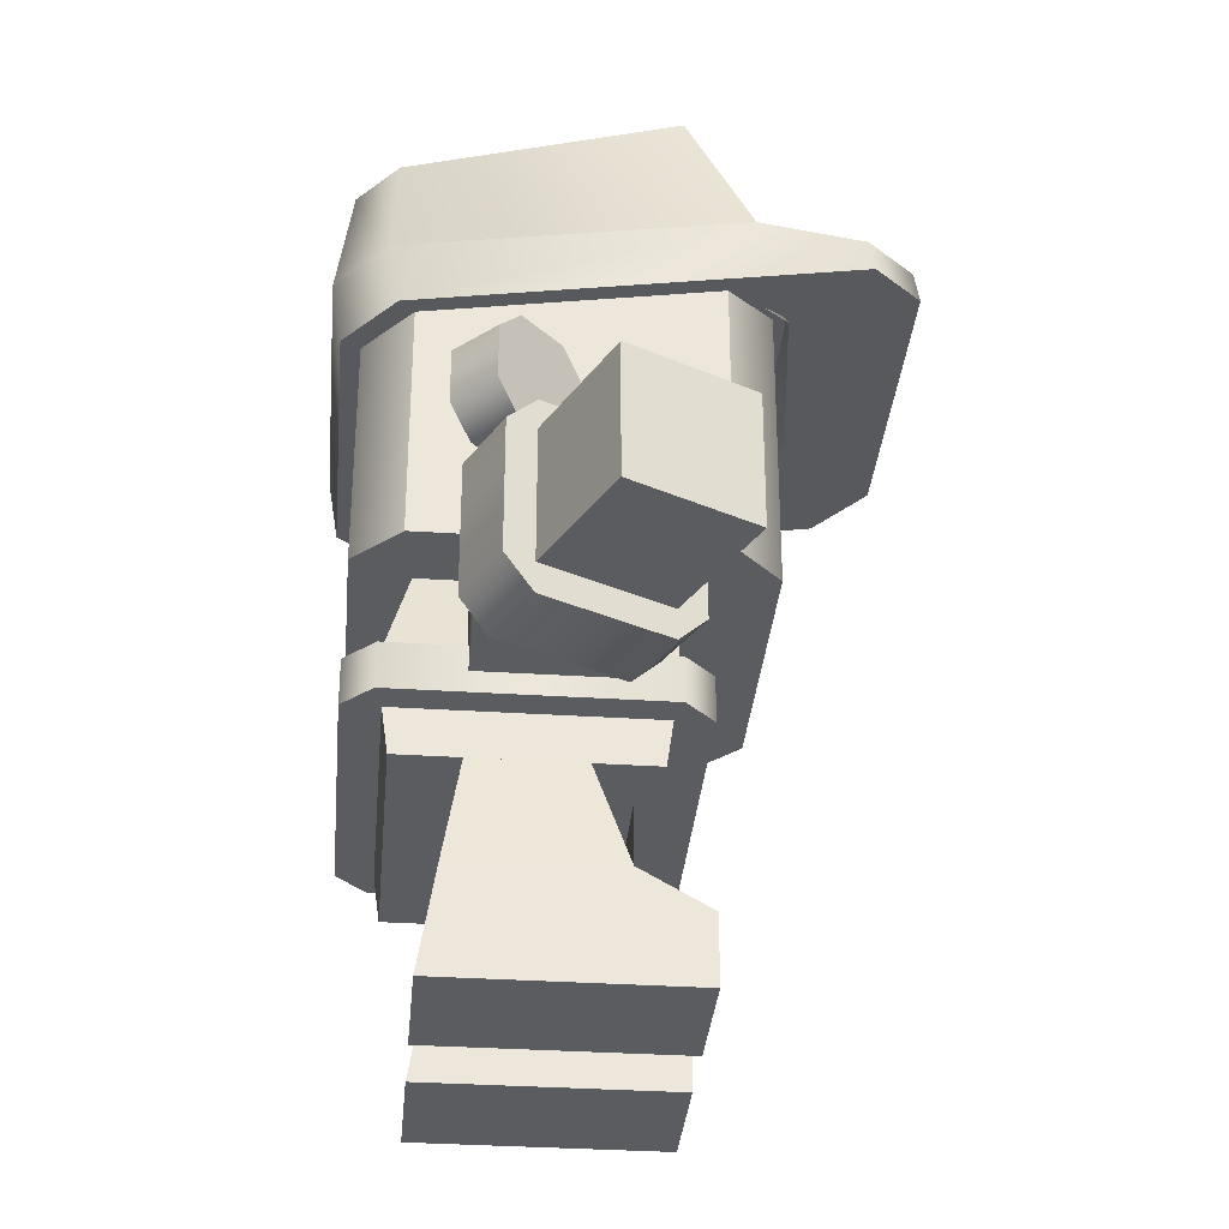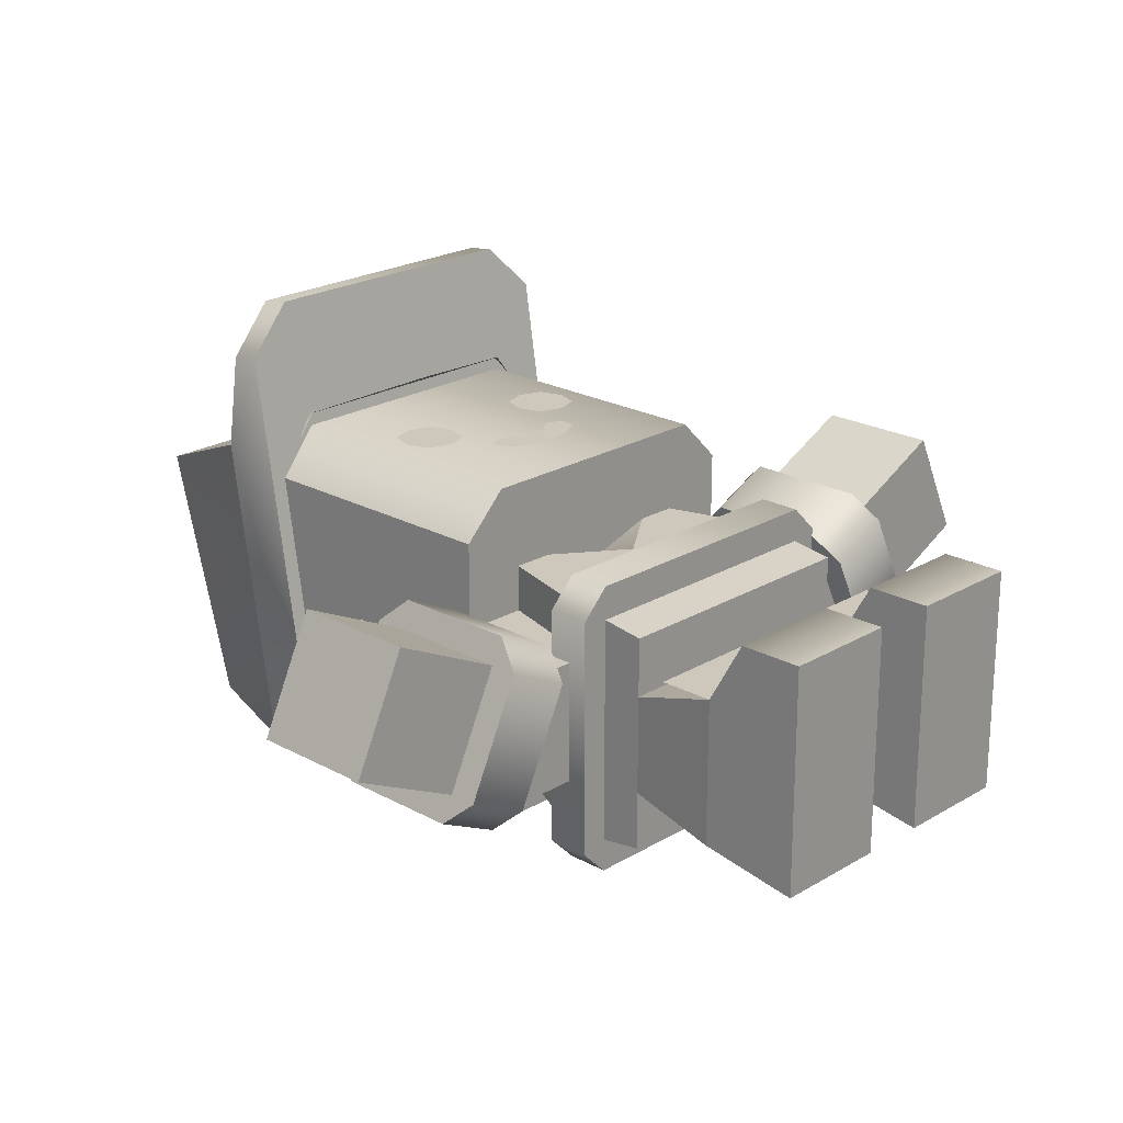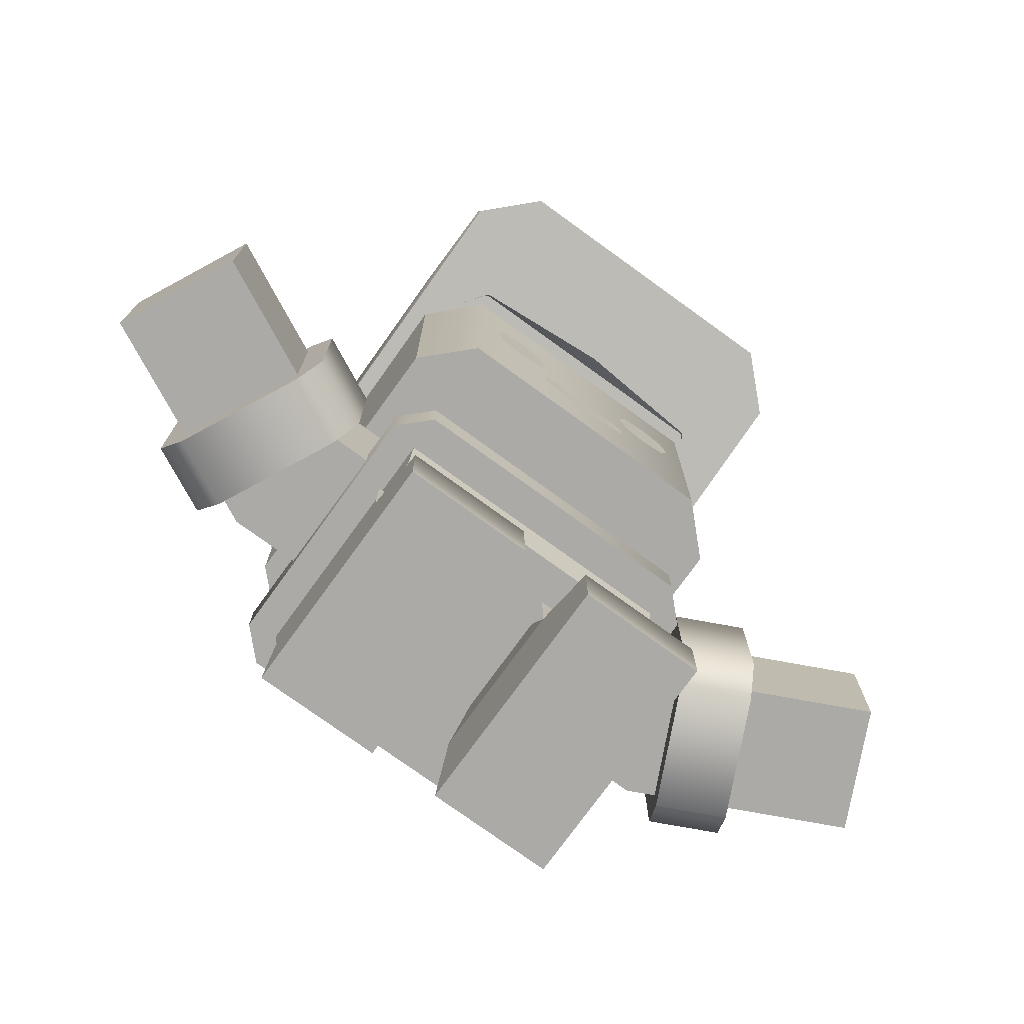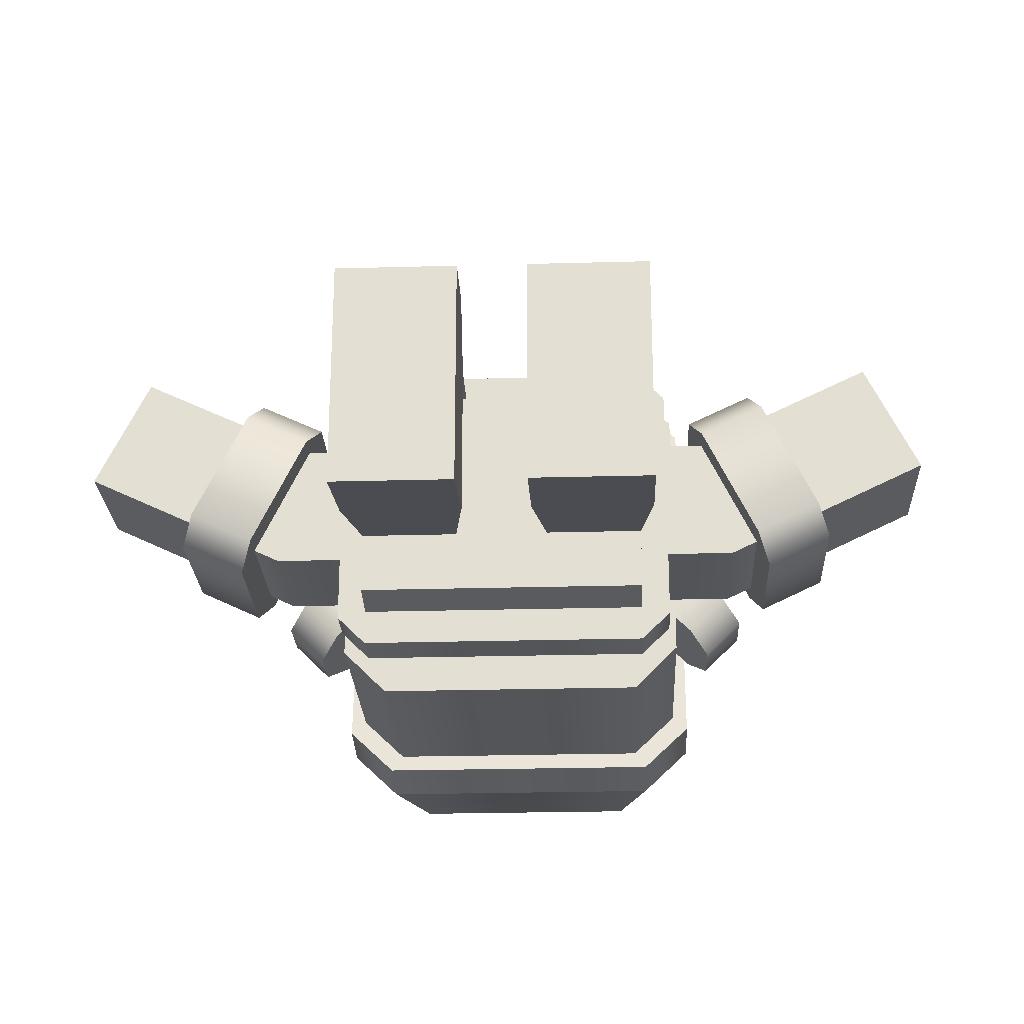
<metadata>
{"format":"obj","ext":"obj","renderer":"f3d","projection":"perspective","resolution":1024,"background":"white","views":[{"elev":-33.6,"azim":-95.1,"up":"+Y"},{"elev":21.8,"azim":-46.2,"up":"+Z"},{"elev":-76.1,"azim":-35.9,"up":"+Y"},{"elev":-24.6,"azim":2.6,"up":"+Z"}]}
</metadata>
<code>
g leg-left
v 0.1368 0.09 -0.08782 1 1 1
v 0.1368 0.09 0.045 1 1 1
v 0.1261 0.1762 -0.07375 1 1 1
v 0.1261 0.1762 0.01625 1 1 1
v 0.04102 0.1762 0.01625 1 1 1
v 0.04102 0.1762 -0.07375 1 1 1
v 0.03038 0.09 0.045 1 1 1
v 0.03038 0.09 -0.08782 1 1 1
v 0.03038 0 -0.1025 1 1 1
v 0.03038 0 0.1025 1 1 1
v 0.03038 0.0575 0.1025 1 1 1
v 0.1368 0 -0.1025 1 1 1
v 0.1368 0 0.1025 1 1 1
v 0.1368 0.0575 0.1025 1 1 1
v 0.1368 0.14 0.045 1 1 1
v 0.03038 0.14 0.045 1 1 1
f 3 2 1
f 2 3 4
f 3 5 4
f 5 3 6
f 4 7 2
f 7 4 5
f 6 1 8
f 1 6 3
f 7 6 8
f 6 7 5
f 10 8 9
f 8 10 7
f 7 10 11
f 1 13 12
f 13 1 2
f 13 2 14
f 8 12 9
f 12 8 1
f 14 10 13
f 10 14 11
f 2 11 14
f 11 2 7
f 10 12 13
f 12 10 9
f 15 7 2
f 7 15 16
g leg-right
v -0.03038 0.09 0.045 1 1 1
v -0.1368 0.09 0.045 1 1 1
v -0.03038 0.14 0.045 1 1 1
v -0.1368 0.14 0.045 1 1 1
v -0.03038 0 0.1025 1 1 1
v -0.1368 0 0.1025 1 1 1
v -0.03038 0.0575 0.1025 1 1 1
v -0.1368 0.0575 0.1025 1 1 1
v -0.1368 0 -0.1025 1 1 1
v -0.1368 0.09 -0.08782 1 1 1
v -0.03038 0 -0.1025 1 1 1
v -0.03038 0.09 -0.08782 1 1 1
v -0.1261 0.1762 -0.07375 1 1 1
v -0.04102 0.1762 -0.07375 1 1 1
v -0.04102 0.1762 0.01625 1 1 1
v -0.1261 0.1762 0.01625 1 1 1
f 19 18 17
f 18 19 20
f 23 22 21
f 22 23 24
f 22 26 25
f 26 22 18
f 18 22 24
f 26 27 25
f 27 26 28
f 17 24 23
f 24 17 18
f 28 21 27
f 21 28 17
f 21 17 23
f 22 27 21
f 27 22 25
f 29 28 26
f 28 29 30
f 30 32 31
f 32 30 29
f 18 29 26
f 29 18 32
f 31 18 17
f 18 31 32
f 30 17 28
f 17 30 31
g torso
v 0.1261 0.1762 0.06945 1 1 1
v 0.1261 0.1762 -0.127 1 1 1
v -0.1261 0.1762 0.06945 1 1 1
v -0.1261 0.1762 -0.127 1 1 1
v -0.1261 0.2531 -0.1379 1 1 1
v -0.1261 0.2531 0.08036 1 1 1
v 0.1261 0.2531 0.08036 1 1 1
v 0.1261 0.2531 -0.1379 1 1 1
v 0.06245 0.3432 0.08036 1 1 1
v -2.888e-15 0.2982 0.08036 1 1 1
v -2.888e-15 0.3432 0.06036 1 1 1
v -0.06245 0.3432 0.08036 1 1 1
v -0.0999 0.3432 -0.1149 1 1 1
v 0.0999 0.3432 -0.1149 1 1 1
v 0.0999 0.3432 0.08036 1 1 1
v -0.0999 0.3432 0.08036 1 1 1
v 0.1261 0.2531 -0.1629 1 1 1
v 0.1261 0.2147 -0.1629 1 1 1
v 0.1511 0.2531 -0.1379 1 1 1
v 0.1511 0.2147 -0.1379 1 1 1
v 0.1511 0.2147 0.08036 1 1 1
v 0.1261 0.2147 0.1054 1 1 1
v -0.1261 0.2147 0.1054 1 1 1
v -0.1261 0.2147 -0.1629 1 1 1
v -0.1511 0.2147 0.08036 1 1 1
v -0.1511 0.2147 -0.1379 1 1 1
v 0.1261 0.2531 0.1054 1 1 1
v -0.1261 0.2531 0.1054 1 1 1
v -0.1511 0.2531 0.08036 1 1 1
v -0.1511 0.2531 -0.1379 1 1 1
v 0.1511 0.2531 0.08036 1 1 1
v -0.1261 0.2531 -0.1629 1 1 1
f 35 34 33
f 34 35 36
f 36 38 37
f 38 36 35
f 39 35 33
f 35 39 38
f 39 34 40
f 34 39 33
f 36 40 34
f 40 36 37
f 43 42 41
f 44 42 43
f 45 40 37
f 40 45 46
f 42 47 41
f 42 39 47
f 39 42 38
f 42 48 38
f 48 42 44
f 45 47 46
f 47 45 41
f 41 45 43
f 43 45 44
f 44 45 48
f 38 45 37
f 45 38 48
f 46 39 40
f 39 46 47
f 51 50 49
f 50 51 52
f 54 52 53
f 52 54 50
f 50 54 55
f 50 55 56
f 56 55 57
f 56 57 58
f 59 55 54
f 55 59 60
f 55 61 57
f 61 55 60
f 57 62 58
f 62 57 61
f 49 63 51
f 63 49 59
f 59 49 64
f 59 64 60
f 60 64 62
f 60 62 61
f 63 52 51
f 52 63 53
f 64 50 56
f 50 64 49
f 58 64 56
f 64 58 62
f 59 53 63
f 53 59 54
g arm-left
v 0.0999 0.2323 -0.07275 1 1 1
v 0.0999 0.3432 -0.07275 1 1 1
v 0.0999 0.2323 0.03825 1 1 1
v 0.0999 0.3432 0.03825 1 1 1
v 0.2336 0.3432 -0.06185 1 1 1
v 0.1857 0.3432 0.03825 1 1 1
v 0.2109 0.3432 -0.07275 1 1 1
v 0.2902 0.2072 -0.03476 1 1 1
v 0.2336 0.2072 -0.06185 1 1 1
v 0.2422 0.2072 0.06534 1 1 1
v 0.1857 0.2072 0.03825 1 1 1
v 0.301 0.2323 -0.05731 1 1 1
v 0.301 0.3432 -0.05731 1 1 1
v 0.2902 0.2323 -0.03476 1 1 1
v 0.2902 0.3683 -0.03476 1 1 1
v 0.2422 0.2323 0.06534 1 1 1
v 0.2902 0.3432 -0.03476 1 1 1
v 0.2422 0.3683 0.06534 1 1 1
v 0.2422 0.3432 0.06534 1 1 1
v 0.2314 0.2323 0.08788 1 1 1
v 0.2314 0.3432 0.08788 1 1 1
v 0.2444 0.3432 -0.0844 1 1 1
v 0.2336 0.3683 -0.06185 1 1 1
v 0.1749 0.2323 0.0608 1 1 1
v 0.2444 0.2323 -0.0844 1 1 1
v 0.1749 0.3432 0.0608 1 1 1
v 0.1857 0.3683 0.03825 1 1 1
v 0.1857 0.2323 0.03825 1 1 1
v 0.2336 0.2323 -0.06185 1 1 1
v 0.2109 0.2323 -0.07275 1 1 1
v 0.3903 0.3432 0.0132 1 1 1
v 0.3903 0.2323 0.0132 1 1 1
v 0.3423 0.3432 0.1133 1 1 1
v 0.3423 0.2323 0.1133 1 1 1
f 67 66 65
f 66 67 68
f 71 70 69
f 70 71 66
f 70 66 68
f 74 73 72
f 73 74 75
f 77 72 76
f 72 77 78
f 79 78 77
f 72 78 80
f 78 79 81
f 72 80 74
f 81 79 82
f 74 80 83
f 81 82 83
f 74 83 84
f 83 82 85
f 84 83 85
f 86 79 77
f 79 86 87
f 84 75 74
f 75 84 88
f 72 89 76
f 89 72 73
f 91 88 90
f 70 88 91
f 87 70 91
f 92 88 70
f 92 75 88
f 93 75 92
f 87 69 70
f 75 93 73
f 69 73 93
f 86 69 87
f 86 73 69
f 73 86 89
f 86 76 89
f 76 86 77
f 91 85 82
f 85 91 90
f 92 94 93
f 94 92 65
f 65 92 67
f 87 82 79
f 82 87 91
f 65 71 94
f 71 65 66
f 85 88 84
f 88 85 90
f 70 67 92
f 67 70 68
f 71 93 94
f 93 71 69
f 97 96 95
f 96 97 98
f 98 78 96
f 78 98 80
f 98 83 80
f 83 98 97
f 81 97 95
f 97 81 83
f 81 96 78
f 96 81 95
g arm-right
v -0.2109 0.2323 -0.07275 1 1 1
v -0.0999 0.2323 -0.07275 1 1 1
v -0.2109 0.3432 -0.07275 1 1 1
v -0.0999 0.3432 -0.07275 1 1 1
v -0.0999 0.3432 0.03825 1 1 1
v -0.0999 0.2323 0.03825 1 1 1
v -0.2444 0.2323 -0.0844 1 1 1
v -0.2444 0.3432 -0.0844 1 1 1
v -0.301 0.2323 -0.05731 1 1 1
v -0.301 0.3432 -0.05731 1 1 1
v -0.1857 0.2072 0.03825 1 1 1
v -0.2336 0.2072 -0.06185 1 1 1
v -0.2422 0.2072 0.06534 1 1 1
v -0.2902 0.2072 -0.03476 1 1 1
v -0.1857 0.3432 0.03825 1 1 1
v -0.2336 0.3432 -0.06185 1 1 1
v -0.1857 0.2323 0.03825 1 1 1
v -0.2336 0.2323 -0.06185 1 1 1
v -0.1857 0.3683 0.03825 1 1 1
v -0.2422 0.3683 0.06534 1 1 1
v -0.2336 0.3683 -0.06185 1 1 1
v -0.2902 0.3683 -0.03476 1 1 1
v -0.2314 0.2323 0.08788 1 1 1
v -0.2314 0.3432 0.08788 1 1 1
v -0.1749 0.2323 0.0608 1 1 1
v -0.1749 0.3432 0.0608 1 1 1
v -0.2422 0.3432 0.06534 1 1 1
v -0.2422 0.2323 0.06534 1 1 1
v -0.2902 0.3432 -0.03476 1 1 1
v -0.2902 0.2323 -0.03476 1 1 1
v -0.3423 0.2323 0.1133 1 1 1
v -0.3423 0.3432 0.1133 1 1 1
v -0.3903 0.3432 0.0132 1 1 1
v -0.3903 0.2323 0.0132 1 1 1
f 101 100 99
f 100 101 102
f 103 100 102
f 100 103 104
f 107 106 105
f 106 107 108
f 111 110 109
f 110 111 112
f 101 103 102
f 103 101 113
f 113 101 114
f 115 100 104
f 100 115 99
f 99 115 116
f 114 99 116
f 99 114 101
f 103 115 104
f 115 103 113
f 119 118 117
f 118 119 120
f 123 122 121
f 122 123 124
f 109 124 123
f 115 124 109
f 110 115 109
f 113 124 115
f 113 117 124
f 113 119 117
f 110 116 115
f 114 119 113
f 110 114 116
f 119 114 106
f 110 106 114
f 106 110 105
f 112 105 110
f 105 112 107
f 117 122 124
f 122 117 118
f 118 121 122
f 125 121 118
f 120 125 118
f 126 121 125
f 120 127 125
f 126 111 121
f 120 128 127
f 128 111 126
f 108 128 120
f 111 128 112
f 108 112 128
f 112 108 107
f 106 120 119
f 120 106 108
f 121 109 123
f 109 121 111
f 125 129 126
f 129 125 130
f 127 130 125
f 130 127 131
f 129 131 132
f 131 129 130
f 129 128 126
f 128 129 132
f 132 127 128
f 127 132 131
g head
v -0.12 0.3432 -0.1624 1 1 1
v 0.12 0.3432 -0.1624 1 1 1
v -0.12 0.6145 -0.1624 1 1 1
v 0.12 0.6145 -0.1624 1 1 1
v -0.16 0.3432 -0.1224 1 1 1
v -0.16 0.6145 -0.1224 1 1 1
v 0.16 0.3432 -0.1224 1 1 1
v 0.16 0.6145 -0.1224 1 1 1
v 0.16 0.6145 0.1176 1 1 1
v 0.16 0.437 -0.02736 1 1 1
v 0.16 0.3432 -0.02736 1 1 1
v 0.16 0.437 0.04514 1 1 1
v 0.16 0.4551 0.1009 1 1 1
v 0.16 0.5042 0.1176 1 1 1
v -0.16 0.5042 0.1176 1 1 1
v -0.16 0.4551 0.1009 1 1 1
v -0.16 0.6145 0.1176 1 1 1
v -0.16 0.437 0.04514 1 1 1
v -0.16 0.437 -0.02736 1 1 1
v -0.16 0.3432 -0.02736 1 1 1
v -0.09 0.6613 -0.1224 1 1 1
v 0.09 0.6613 -0.1224 1 1 1
v -0.12 0.6613 -0.09236 1 1 1
v -0.12 0.6613 0.08764 1 1 1
v 0.12 0.6613 -0.09236 1 1 1
v 0.12 0.6613 0.08764 1 1 1
v -0.09 0.6613 0.1176 1 1 1
v -0.12 0.6145 0.1576 1 1 1
v 0.09 0.6613 0.1176 1 1 1
v 0.12 0.6145 0.1576 1 1 1
v 0.16 0.6145 0.1176 1 1 1
v 0.16 0.5895 0.1176 1 1 1
v 0.12 0.5895 0.1701 1 1 1
v 0.12 0.6145 0.1576 1 1 1
v -0.16 0.5895 0.1176 1 1 1
v -0.16 0.6145 0.1176 1 1 1
v -0.12 0.5895 0.1701 1 1 1
v -0.12 0.6145 0.1576 1 1 1
v 1.82e-09 0.5645 0.1826 1 1 1
v 0.16 0.5078 -0.02736 1 1 1
v 0.1767 0.5078 -0.01067 1 1 1
v 0.16 0.4842 0.006014 1 1 1
v 0.1767 0.4134 -0.01067 1 1 1
v 0.16 0.4134 -0.02736 1 1 1
v 0.16 0.437 0.006014 1 1 1
v -0.16 0.5078 -0.02736 1 1 1
v -0.16 0.4842 0.006014 1 1 1
v -0.1767 0.5078 -0.01067 1 1 1
v -0.16 0.437 0.006014 1 1 1
v -0.16 0.4134 -0.02736 1 1 1
v -0.1767 0.4134 -0.01067 1 1 1
v 0.2268 0.4842 -0.06074 1 1 1
v 0.2268 0.437 -0.06074 1 1 1
v 0.2101 0.5078 -0.04405 1 1 1
v 0.2101 0.4134 -0.04405 1 1 1
v 0.1767 0.5078 -0.07742 1 1 1
v 0.16 0.5078 -0.06074 1 1 1
v 0.1767 0.4134 -0.07742 1 1 1
v 0.16 0.4134 -0.06074 1 1 1
v 0.1934 0.4842 -0.09411 1 1 1
v 0.1934 0.437 -0.09411 1 1 1
v -0.16 0.5078 -0.06074 1 1 1
v -0.1767 0.5078 -0.07742 1 1 1
v -0.2101 0.5078 -0.04405 1 1 1
v -0.2268 0.437 -0.06074 1 1 1
v -0.2268 0.4842 -0.06074 1 1 1
v -0.2101 0.4134 -0.04405 1 1 1
v -0.1934 0.437 -0.09411 1 1 1
v -0.1934 0.4842 -0.09411 1 1 1
v -0.1767 0.4134 -0.07742 1 1 1
v -0.16 0.4134 -0.06074 1 1 1
v 0.16 0.3432 0.1176 1 1 1
v 0.12 0.3432 0.1576 1 1 1
v -0.12 0.3432 0.1576 1 1 1
v -0.16 0.3432 0.1176 1 1 1
v 0.01955 0.4016 0.1596 1 1 1
v -0.01955 0.4016 0.1596 1 1 1
v 0.04313 0.4143 0.1596 1 1 1
v -0.04313 0.4143 0.1596 1 1 1
v 0.04486 0.429 0.1596 1 1 1
v 0.01339 0.4246 0.1596 1 1 1
v 0.03124 0.4349 0.1596 1 1 1
v -0.01339 0.4246 0.1596 1 1 1
v -0.04486 0.429 0.1596 1 1 1
v -0.03124 0.4349 0.1596 1 1 1
v 0.07209 0.455 0.1596 1 1 1
v 0.05097 0.4621 0.1596 1 1 1
v 0.09321 0.4621 0.1596 1 1 1
v 0.1003 0.4832 0.1596 1 1 1
v 0.04393 0.4832 0.1596 1 1 1
v 0.09321 0.5043 0.1596 1 1 1
v 0.05097 0.5043 0.1596 1 1 1
v 0.07209 0.5113 0.1596 1 1 1
v -0.07209 0.455 0.1596 1 1 1
v -0.09321 0.4621 0.1596 1 1 1
v -0.05097 0.4621 0.1596 1 1 1
v -0.04393 0.4832 0.1596 1 1 1
v -0.1003 0.4832 0.1596 1 1 1
v -0.05097 0.5043 0.1596 1 1 1
v -0.09321 0.5043 0.1596 1 1 1
v -0.07209 0.5113 0.1596 1 1 1
f 135 134 133
f 134 135 136
f 137 135 133
f 135 137 138
f 136 139 134
f 139 136 140
f 141 139 140
f 139 141 142
f 143 139 142
f 142 141 144
f 144 141 145
f 145 141 146
f 149 148 147
f 149 150 148
f 149 151 150
f 151 149 138
f 138 152 151
f 152 138 137
f 153 136 135
f 136 153 154
f 149 155 138
f 155 149 156
f 157 141 140
f 141 157 158
f 136 157 140
f 157 136 154
f 156 160 159
f 160 156 149
f 157 161 158
f 161 157 154
f 161 154 159
f 159 154 153
f 159 153 156
f 156 153 155
f 135 155 153
f 155 135 138
f 158 162 141
f 162 158 161
f 162 159 160
f 159 162 161
f 165 164 163
f 165 163 166
f 169 168 167
f 169 170 168
f 165 169 171
f 169 165 170
f 170 165 166
f 174 173 172
f 177 176 175
f 180 179 178
f 183 182 181
f 186 185 184
f 185 186 187
f 187 186 175
f 175 186 173
f 175 173 177
f 177 173 174
f 188 173 186
f 173 188 172
f 172 188 189
f 175 190 187
f 190 175 176
f 190 176 191
f 193 188 192
f 188 193 190
f 188 190 191
f 188 191 189
f 192 185 193
f 185 192 184
f 192 186 184
f 186 192 188
f 187 193 185
f 193 187 190
f 195 178 194
f 178 195 180
f 180 195 196
f 199 198 197
f 198 199 196
f 196 199 183
f 196 183 180
f 180 183 181
f 180 181 179
f 197 201 200
f 201 197 198
f 195 200 201
f 200 195 202
f 202 195 194
f 202 194 203
f 201 196 195
f 196 201 198
f 182 202 203
f 202 182 183
f 202 183 199
f 199 200 202
f 200 199 197
f 205 143 204
f 143 205 139
f 139 205 134
f 134 205 206
f 134 206 133
f 133 206 207
f 133 207 152
f 133 152 137
f 152 150 151
f 150 152 207
f 150 207 148
f 148 207 147
f 144 143 142
f 143 144 204
f 204 144 145
f 204 145 146
f 206 147 207
f 147 206 160
f 147 160 149
f 162 206 205
f 206 162 160
f 141 204 146
f 204 141 162
f 204 162 205
f 210 209 208
f 209 210 211
f 211 210 212
f 211 212 213
f 213 212 214
f 215 211 213
f 211 215 216
f 216 215 217
f 220 219 218
f 219 220 221
f 219 221 222
f 222 221 223
f 222 223 224
f 224 223 225
f 228 227 226
f 227 228 229
f 227 229 230
f 230 229 231
f 230 231 232
f 232 231 233
g hat
v -0.1395 0.7093 -0.1392 1 1 1
v -0.1395 0.7733 0.08779 1 1 1
v -0.1744 0.6436 0.1395 1 1 1
v -0.1744 0.5982 -0.1435 1 1 1
v 0.1395 0.7093 -0.1392 1 1 1
v 0.1744 0.5982 -0.1435 1 1 1
v 0.1744 0.6436 0.1395 1 1 1
v 0.1395 0.7733 0.08779 1 1 1
v 0.1046 0.7038 -0.1737 1 1 1
v -0.1046 0.7038 -0.1737 1 1 1
v 0.1744 0.5444 -0.1349 1 1 1
v 0.1744 0.603 0.231 1 1 1
v 0.1744 0.6299 0.2267 1 1 1
v 0.1308 0.6368 0.2698 1 1 1
v 0.1308 0.6099 0.2741 1 1 1
v -0.1744 0.6299 0.2267 1 1 1
v -0.1308 0.6368 0.2698 1 1 1
v -0.1744 0.603 0.231 1 1 1
v -0.1308 0.6099 0.2741 1 1 1
v -0.1308 0.5913 -0.1866 1 1 1
v 0.1308 0.5375 -0.178 1 1 1
v 0.1308 0.5913 -0.1866 1 1 1
v -0.1308 0.5375 -0.178 1 1 1
v -0.1744 0.5444 -0.1349 1 1 1
f 236 235 234
f 236 234 237
f 240 239 238
f 240 238 241
f 242 241 238
f 234 235 243
f 240 244 239
f 244 240 245
f 245 240 246
f 247 245 246
f 245 247 248
f 251 250 249
f 250 251 252
f 237 243 253
f 243 237 234
f 256 255 254
f 255 256 253
f 240 249 246
f 249 240 236
f 239 254 255
f 254 239 244
f 242 235 241
f 235 242 243
f 253 242 255
f 242 253 243
f 247 252 248
f 252 247 250
f 248 244 245
f 244 248 254
f 254 248 252
f 254 252 256
f 256 252 251
f 256 251 257
f 242 239 255
f 239 242 238
f 257 236 237
f 236 257 251
f 236 251 249
f 256 237 253
f 237 256 257
f 249 247 246
f 247 249 250
f 240 235 236
f 235 240 241

</code>
